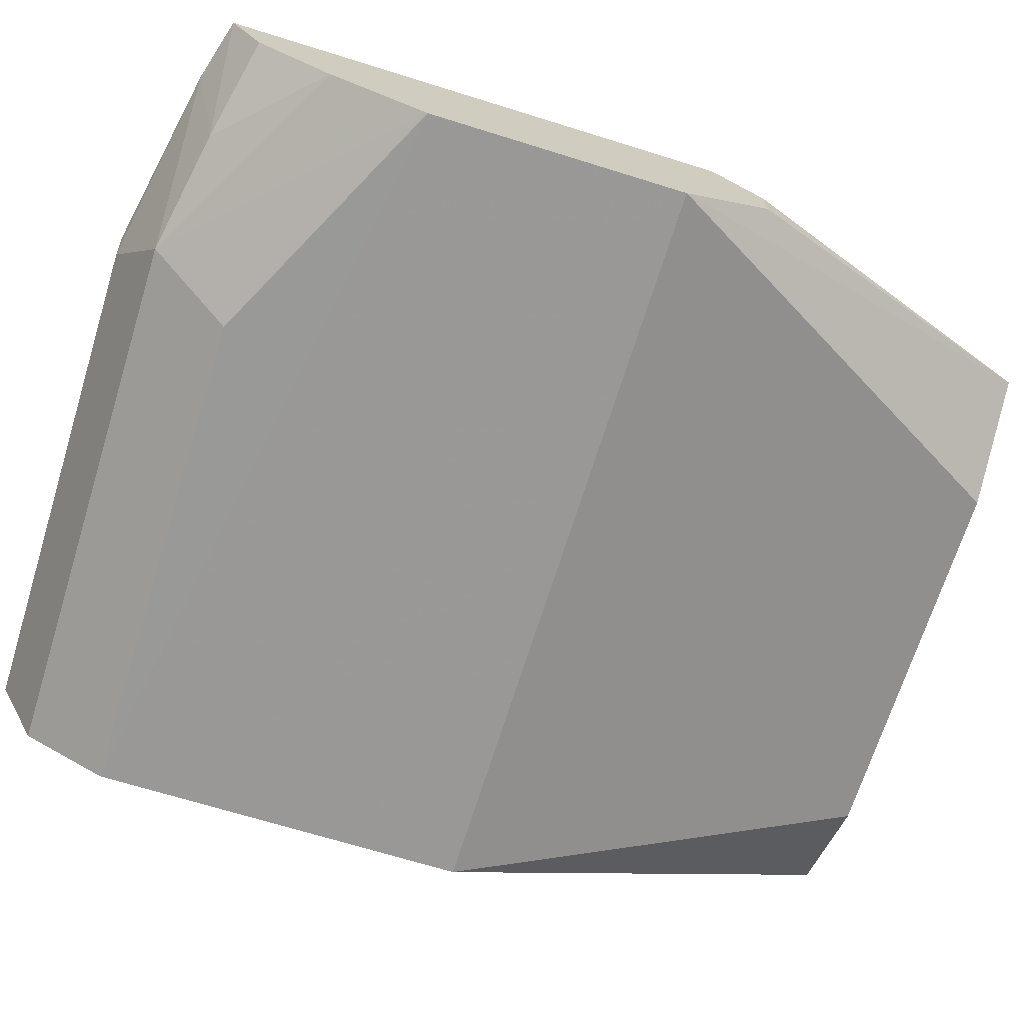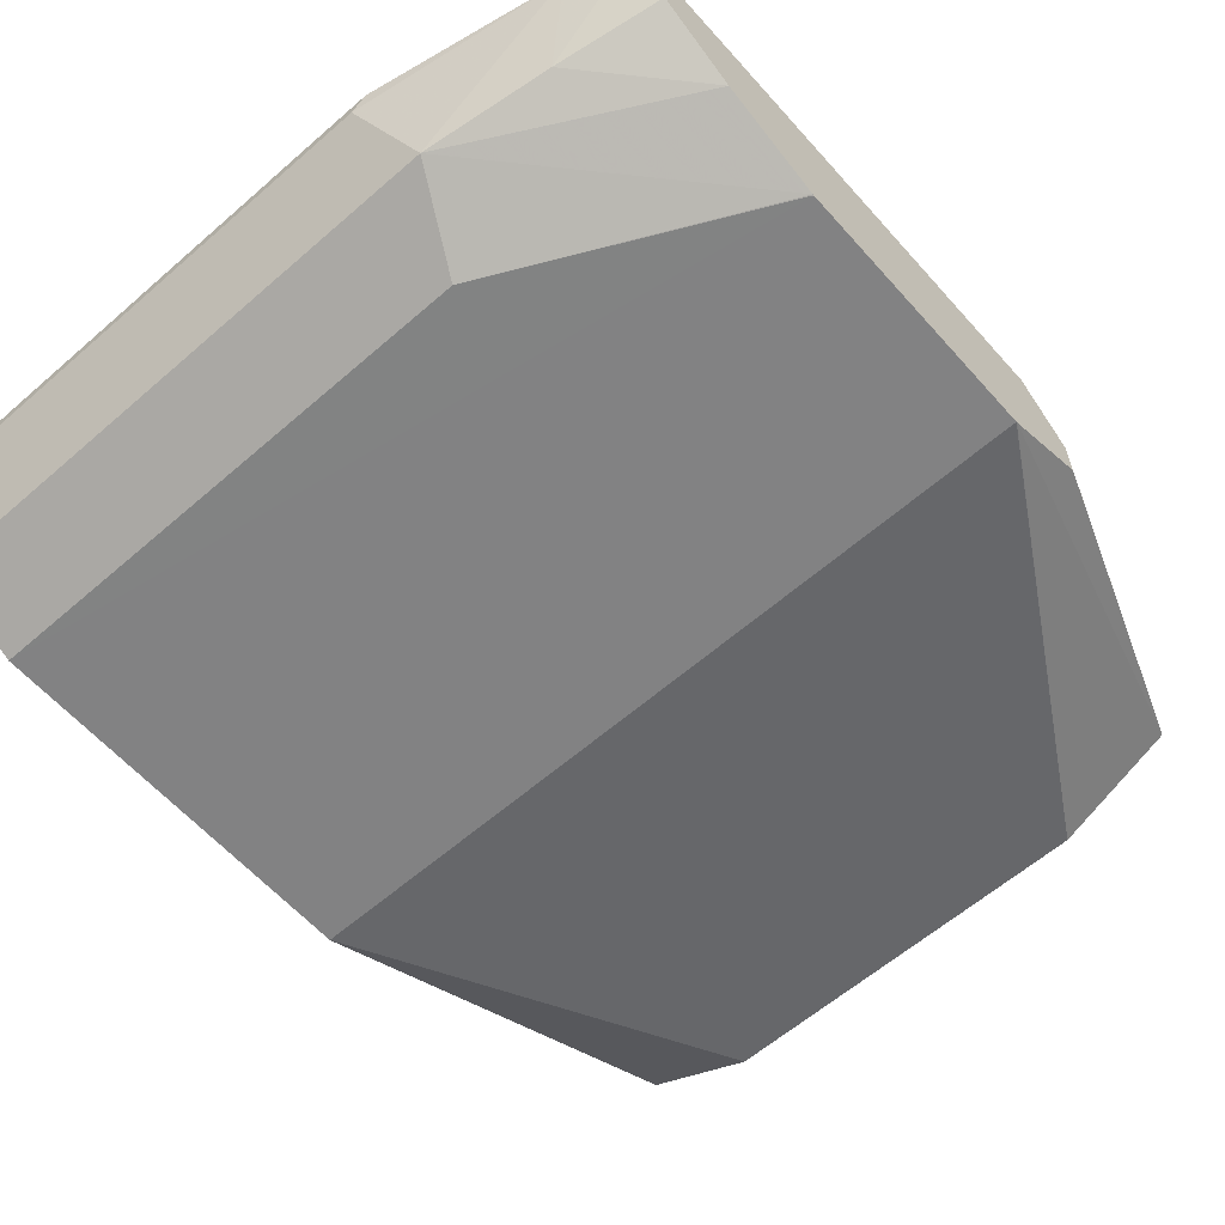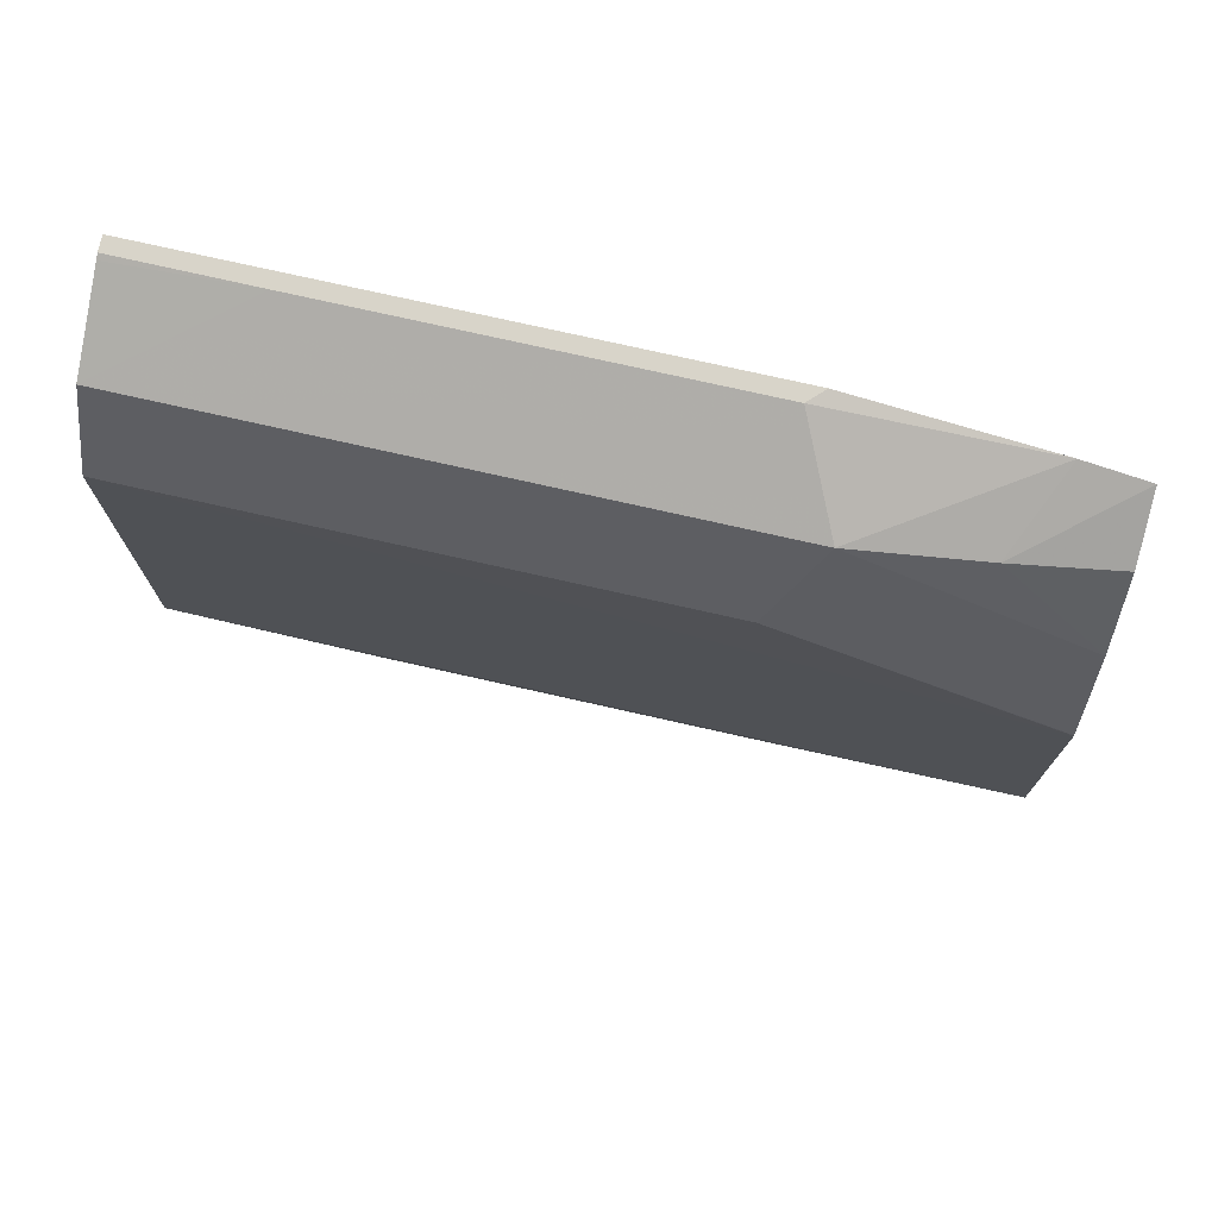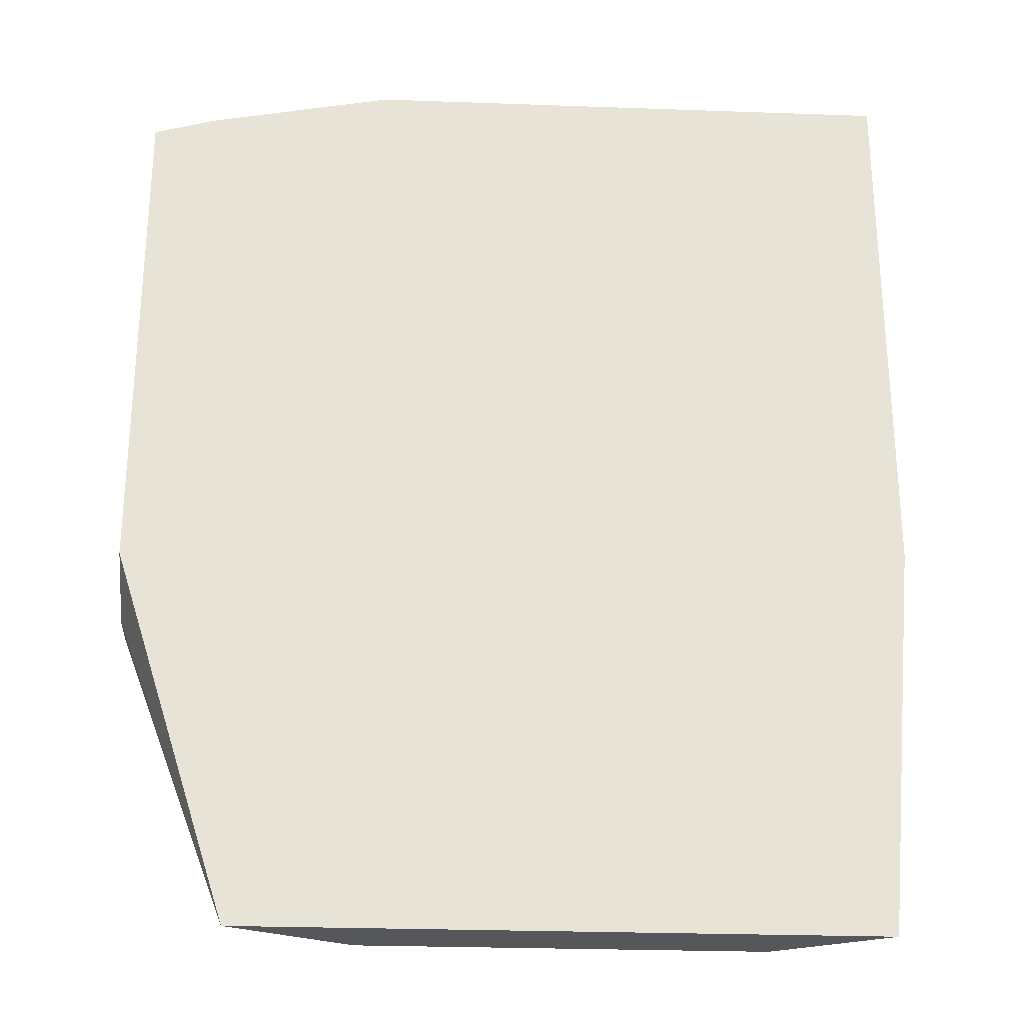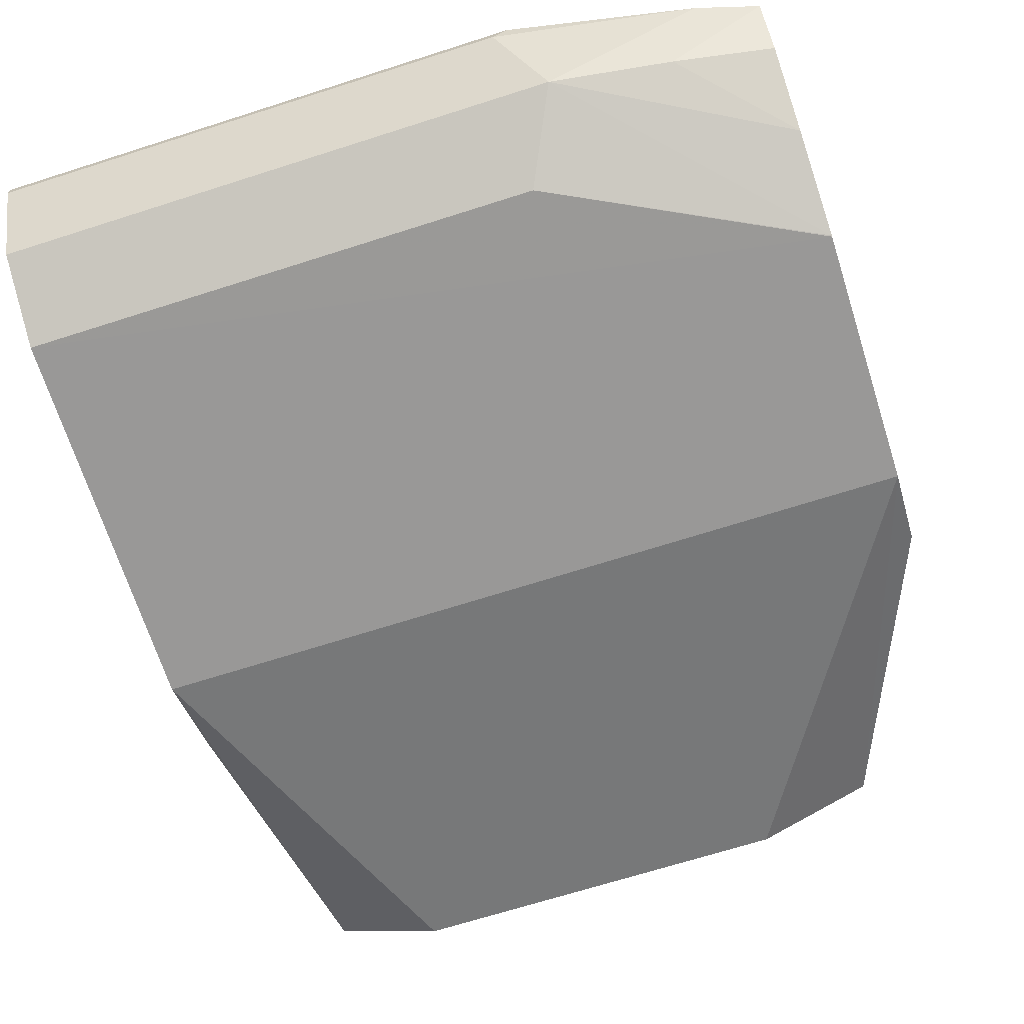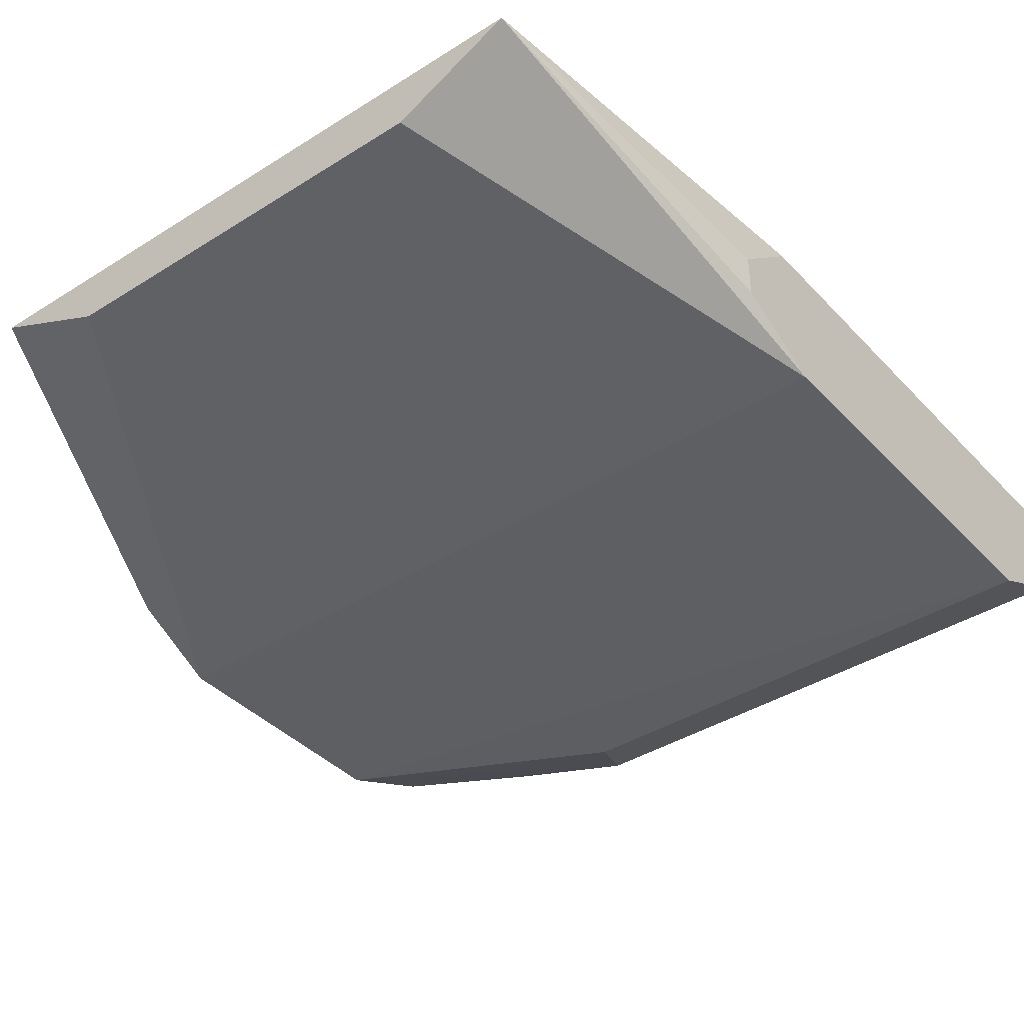
<metadata>
{"format":"obj","ext":"obj","renderer":"f3d","projection":"perspective","resolution":1024,"background":"white","views":[{"elev":-68.8,"azim":-107.3,"up":"+Z"},{"elev":-60.8,"azim":-138.5,"up":"+Z"},{"elev":75.3,"azim":-167.3,"up":"+Y"},{"elev":-26.8,"azim":-3.2,"up":"+Y"},{"elev":-68.7,"azim":-162.3,"up":"+Z"},{"elev":-39.5,"azim":38.1,"up":"+Z"}]}
</metadata>
<code>
v 0.06313 0.3823 0.2231
v 0.06313 0.3823 0.2266
v 0.06313 0.3817 0.2218
v 0.03185 0.3823 0.223
v -0.0673 0.3823 0.2266
v 0.06313 0.2546 0.2266
v 0.06313 0.3717 0.2018
v -0.06372 0.3823 0.223
v -0.1126 0.3735 0.2266
v 0.05436 0.1542 0.2266
v 0.06313 0.2499 0.2266
v 0.06313 0.3505 0.1912
v -0.07433 0.3717 0.2018
v -0.1035 0.3664 0.2071
v -0.1277 0.3691 0.2266
v 0.06313 0.2336 0.2018
v 0.06313 0.2336 0.2124
v -0.09818 0.1542 0.2266
v 0.02675 0.1542 0.2128
v 0.06313 0.2549 0.1912
v -0.1277 0.3184 0.191
v -0.06372 0.3505 0.1912
v -0.1277 0.3186 0.1911
v -0.1277 0.3427 0.2011
v -0.1277 0.3611 0.2124
v -0.1277 0.2456 0.2266
v -0.1277 0.2336 0.2019
v -0.1277 0.2337 0.2017
v -0.1277 0.2547 0.1912
v -0.06882 0.1542 0.2128
v -0.1277 0.2336 0.2124
v -0.1277 0.255 0.191
f 15 24 23
f 15 25 24
f 14 24 25
f 14 25 15
f 13 24 14
f 13 22 23
f 12 21 22
f 12 32 21
f 12 20 32
f 15 23 21
f 10 19 20
f 13 23 24
f 15 21 32
f 18 27 28
f 15 29 28
f 15 28 27
f 15 27 31
f 15 31 26
f 18 28 29
f 18 29 30
f 18 26 31
f 18 31 27
f 19 30 32
f 19 32 20
f 21 23 22
f 29 32 30
f 10 30 19
f 15 32 29
f 10 18 30
f 10 20 16
f 10 16 17
f 10 17 11
f 1 2 6
f 1 6 11
f 1 11 17
f 1 17 16
f 1 16 20
f 1 20 12
f 1 7 3
f 1 3 4
f 1 4 8
f 1 8 5
f 1 5 2
f 2 5 9
f 2 9 15
f 1 12 7
f 2 26 18
f 9 14 15
f 2 15 26
f 9 13 14
f 8 13 9
f 7 22 13
f 6 10 11
f 7 12 22
f 4 13 8
f 4 7 13
f 3 7 4
f 2 10 6
f 2 18 10
f 5 8 9

</code>
